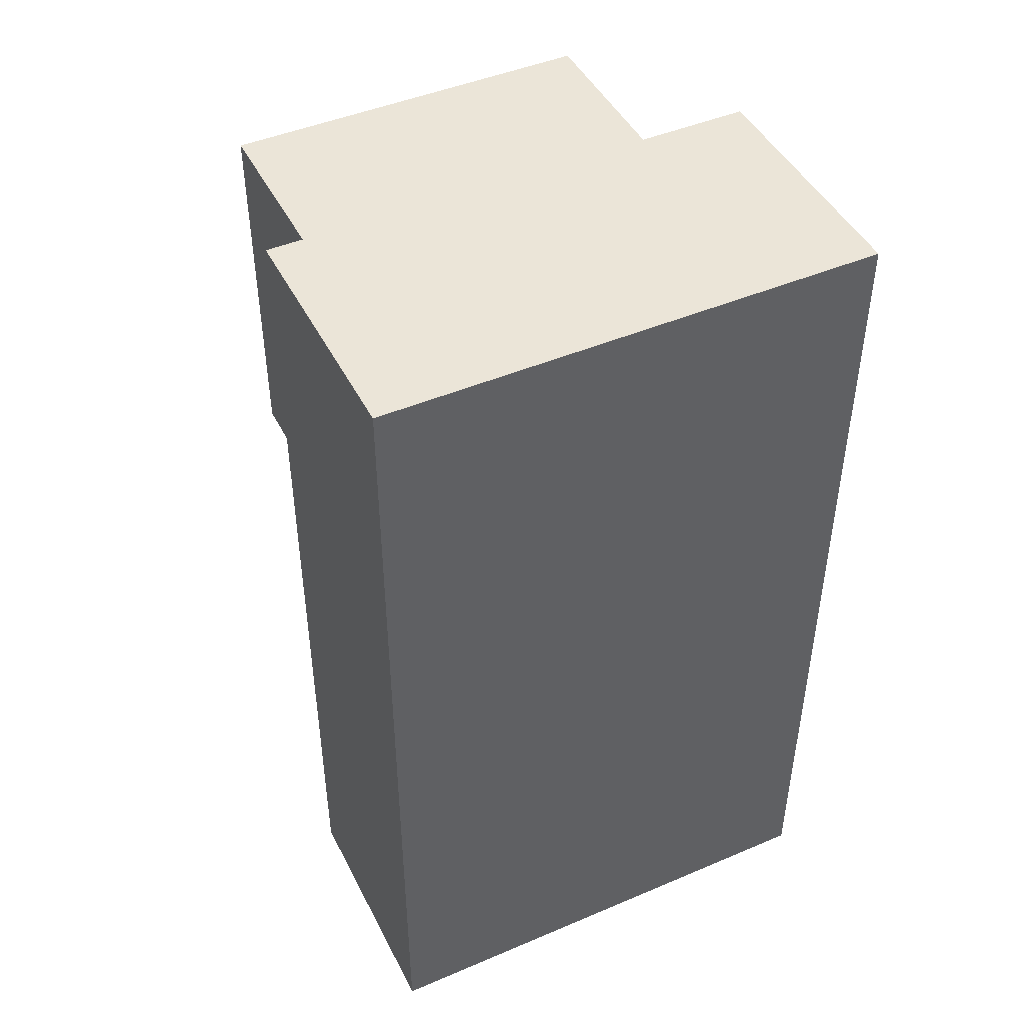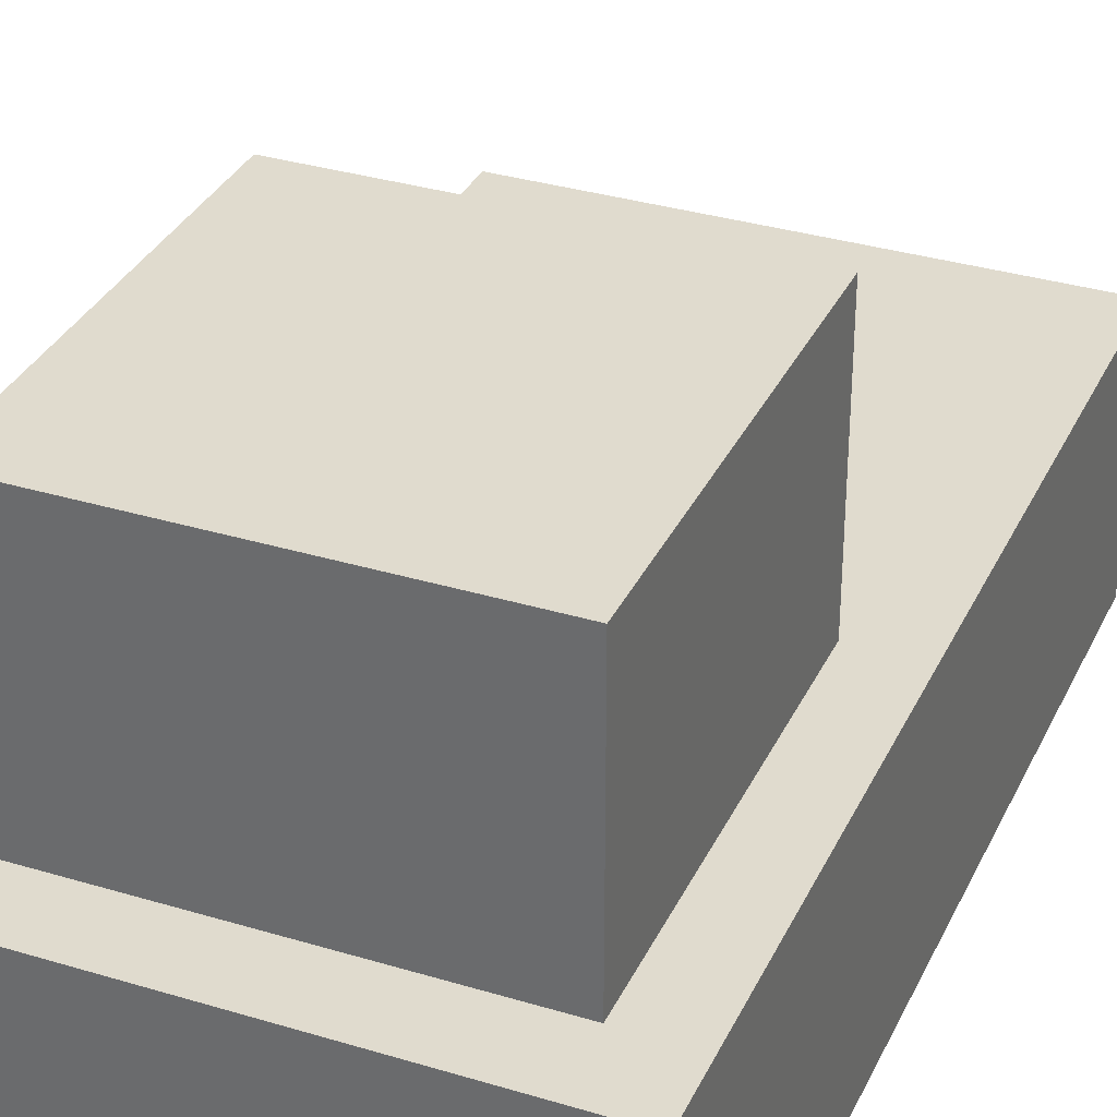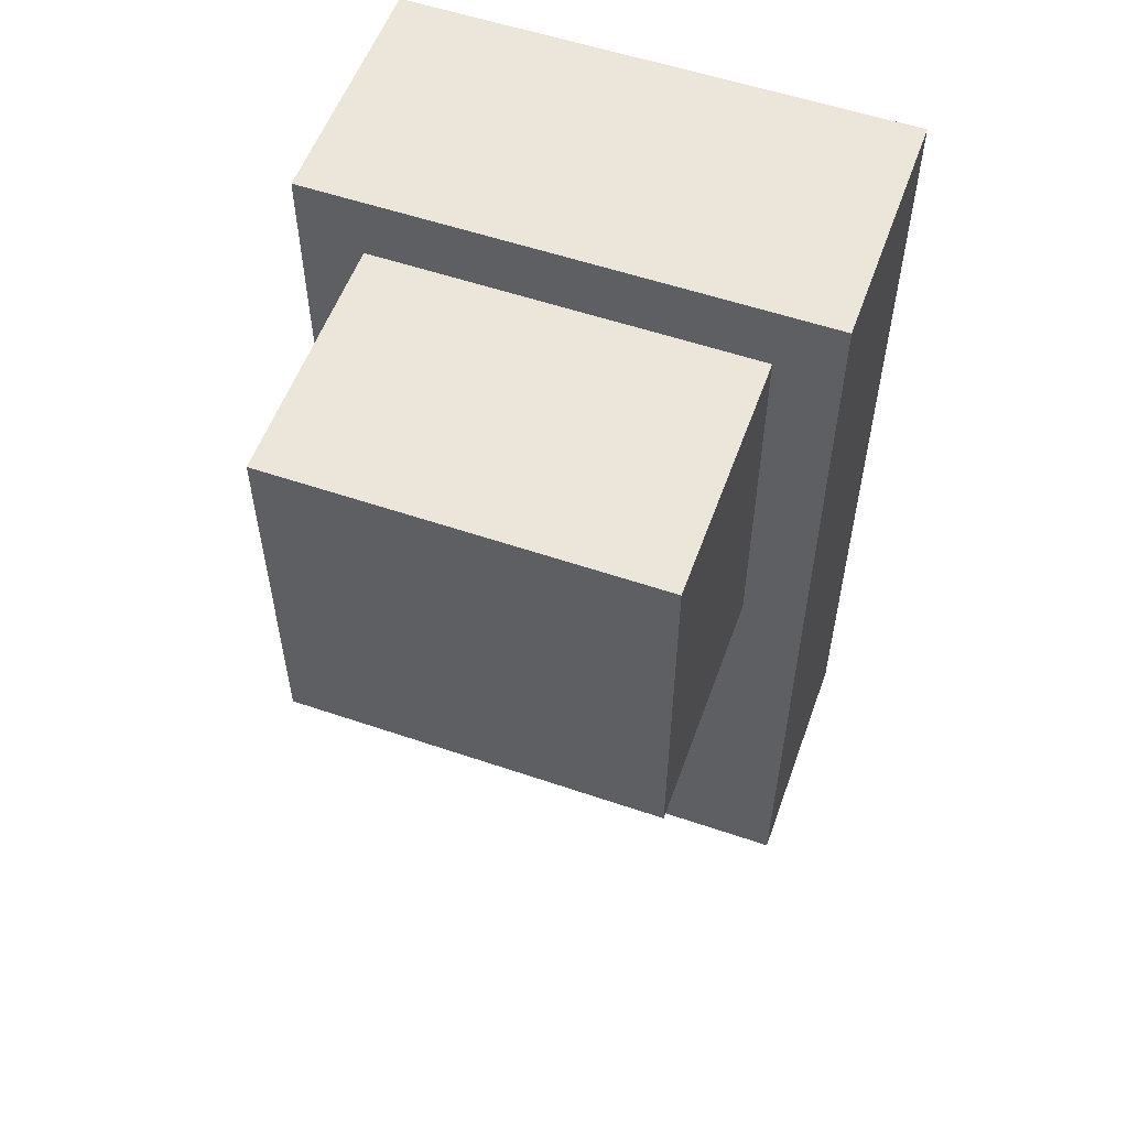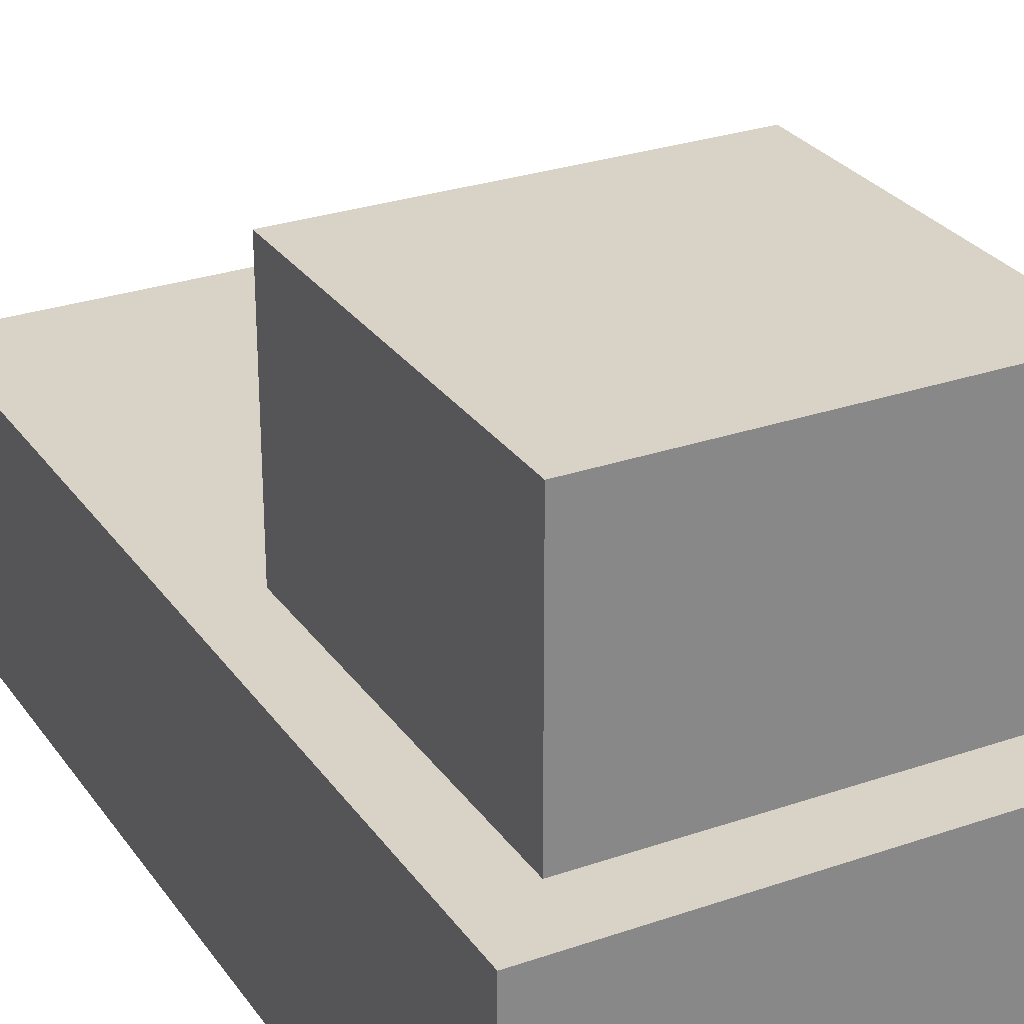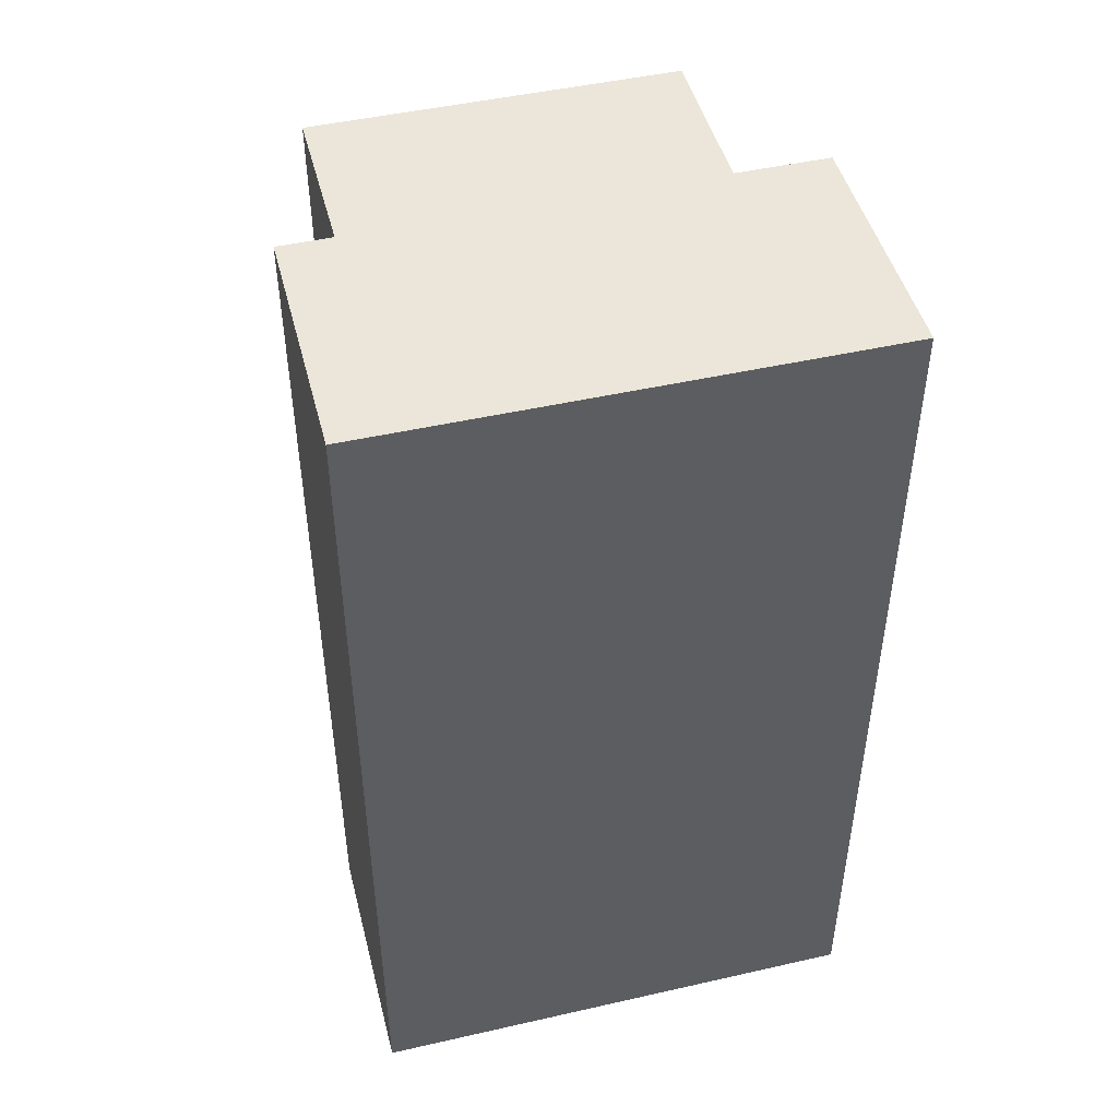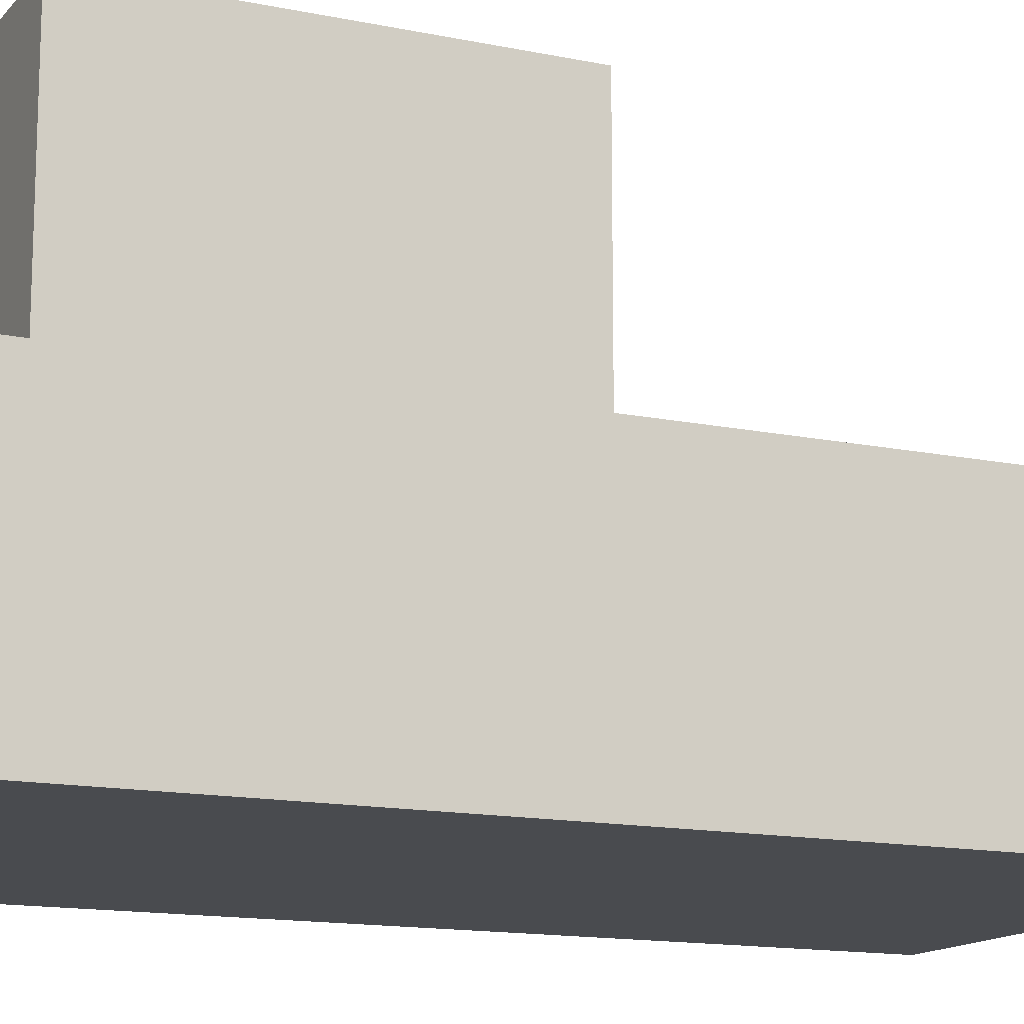
<metadata>
{"format":"obj","ext":"obj","renderer":"f3d","projection":"perspective","resolution":1024,"background":"white","views":[{"elev":46.0,"azim":-25.9,"up":"+Z"},{"elev":33.4,"azim":22.5,"up":"+Y"},{"elev":55.7,"azim":-160.3,"up":"+Z"},{"elev":27.9,"azim":-27.8,"up":"+Y"},{"elev":47.2,"azim":-14.4,"up":"+Z"},{"elev":-14.1,"azim":65.2,"up":"+Y"}]}
</metadata>
<code>
o LegR_立方体.003
v 0.1 -1.844 0.4028
v 0.1 -1.446 0.4028
v 0.1 -1.844 -1.061
v 0.1 -1.446 -1.061
v 0.8999 -1.844 0.4028
v 0.8999 -1.446 0.4028
v 0.8999 -1.844 -1.061
v 0.8999 -1.446 -1.061
v 0.1999 -1.844 -1.061
v 0.1999 -1.446 -1.061
v 0.1999 -1.844 0.4028
v 0.1999 -1.446 0.4028
v 0.8001 -1.446 -1.061
v 0.8001 -1.844 0.4028
v 0.8001 -1.844 -1.061
v 0.8001 -1.446 0.4028
v 0.1 -1.548 0.4028
v 0.1 -1.548 -1.061
v 0.8999 -1.548 -1.061
v 0.8999 -1.548 0.4028
v 0.1999 -1.548 0.4028
v 0.1999 -1.548 -1.061
v 0.8001 -1.548 0.4028
v 0.8001 -1.548 -1.061
v 0.1 -1.748 -1.061
v 0.8999 -1.748 -1.061
v 0.8999 -1.748 0.4028
v 0.1999 -1.748 0.4028
v 0.1999 -1.748 -1.061
v 0.8001 -1.748 0.4028
v 0.8001 -1.748 -1.061
v 0.1 -1.748 0.4028
v 0.1 -1.844 0.2987
v 0.1 -1.446 0.2987
v 0.8999 -1.844 0.2987
v 0.8999 -1.446 0.2987
v 0.1999 -1.446 0.2987
v 0.1999 -1.844 0.2987
v 0.8001 -1.446 0.2987
v 0.8001 -1.844 0.2987
v 0.8999 -1.548 0.2987
v 0.1 -1.548 0.2987
v 0.1 -1.748 0.2987
v 0.8999 -1.748 0.2987
v 0.1 -1.446 -0.9617
v 0.8999 -1.844 -0.9617
v 0.1 -1.548 -0.9617
v 0.1 -1.748 -0.9617
v 0.1 -1.844 -0.9617
v 0.8999 -1.446 -0.9617
v 0.1999 -1.446 -0.9617
v 0.1999 -1.844 -0.9617
v 0.8001 -1.446 -0.9617
v 0.8001 -1.844 -0.9617
v 0.8999 -1.548 -0.9617
v 0.8999 -1.748 -0.9617
v 0.1 -1.844 -0.4018
v 0.8999 -1.446 -0.4018
v 0.1999 -1.446 -0.4018
v 0.1999 -1.844 -0.4018
v 0.8001 -1.446 -0.4018
v 0.8001 -1.844 -0.4018
v 0.8999 -1.548 -0.4018
v 0.8999 -1.748 -0.4018
v 0.1 -1.446 -0.4018
v 0.8999 -1.844 -0.4018
v 0.1 -1.548 -0.4018
v 0.1 -1.748 -0.4018
v 0.1 -1.844 -0.3018
v 0.8999 -1.446 -0.3018
v 0.1999 -1.446 -0.3018
v 0.1999 -1.844 -0.3018
v 0.8001 -1.446 -0.3018
v 0.8001 -1.844 -0.3018
v 0.8999 -1.548 -0.3018
v 0.8999 -1.748 -0.3018
v 0.1 -1.446 -0.3018
v 0.8999 -1.844 -0.3018
v 0.1 -1.548 -0.3018
v 0.1 -1.748 -0.3018
v 0.3005 -1.844 -1.061
v 0.3005 -1.446 0.4028
v 0.3005 -1.446 -1.061
v 0.3005 -1.844 0.4028
v 0.3005 -1.548 -1.061
v 0.3005 -1.548 0.4028
v 0.3005 -1.748 0.4028
v 0.3005 -1.748 -1.061
v 0.3005 -1.844 0.2987
v 0.3005 -1.446 0.2987
v 0.3005 -1.446 -0.9617
v 0.3005 -1.844 -0.9617
v 0.3005 -1.446 -0.4018
v 0.3005 -1.844 -0.4018
v 0.3005 -1.446 -0.3018
v 0.3005 -1.844 -0.3018
v 0.7005 -1.446 -1.061
v 0.7005 -1.844 0.4028
v 0.7005 -1.548 -1.061
v 0.7005 -1.748 -1.061
v 0.7005 -1.446 0.2987
v 0.7005 -1.446 -0.9617
v 0.7005 -1.446 -0.4018
v 0.7005 -1.446 -0.3018
v 0.7005 -1.844 -1.061
v 0.7005 -1.446 0.4028
v 0.7005 -1.548 0.4028
v 0.7005 -1.748 0.4028
v 0.7005 -1.844 0.2987
v 0.7005 -1.844 -0.9617
v 0.7005 -1.844 -0.4018
v 0.7005 -1.844 -0.3018
v 0.1999 -1.047 -0.3018
v 0.1999 -1.047 0.2987
v 0.8001 -1.047 -0.3018
v 0.8001 -1.047 0.2987
v 0.7005 -1.047 0.2987
v 0.7005 -1.047 -0.3018
v 0.3005 -1.047 0.2987
v 0.3005 -1.047 -0.3018
v 0.7005 -1.145 -0.3018
v 0.3005 -1.145 -0.3018
v 0.8001 -1.145 0.2987
v 0.7005 -1.145 0.2987
v 0.3005 -1.145 0.2987
v 0.1999 -1.145 0.2987
v 0.8001 -1.145 -0.3018
v 0.1999 -1.145 -0.3018
v 0.1 -1.844 0.1982
v 0.8999 -1.446 0.1982
v 0.1999 -1.446 0.1982
v 0.1999 -1.844 0.1982
v 0.8001 -1.446 0.1982
v 0.8001 -1.844 0.1982
v 0.8999 -1.548 0.1982
v 0.8999 -1.748 0.1982
v 0.1 -1.446 0.1982
v 0.8999 -1.844 0.1982
v 0.1 -1.548 0.1982
v 0.1 -1.748 0.1982
v 0.3005 -1.844 0.1982
v 0.7005 -1.844 0.1982
v 0.1999 -1.047 0.1982
v 0.8001 -1.047 0.1982
v 0.3005 -1.047 0.1982
v 0.7005 -1.047 0.1982
v 0.1999 -1.145 0.1982
v 0.8001 -1.145 0.1982
v 0.1 -1.446 -0.2017
v 0.8999 -1.844 -0.2017
v 0.1 -1.548 -0.2017
v 0.1 -1.748 -0.2017
v 0.1999 -1.145 -0.2017
v 0.1 -1.844 -0.2017
v 0.8999 -1.446 -0.2017
v 0.1999 -1.446 -0.2017
v 0.1999 -1.844 -0.2017
v 0.8001 -1.446 -0.2017
v 0.8001 -1.844 -0.2017
v 0.8999 -1.548 -0.2017
v 0.8999 -1.748 -0.2017
v 0.3005 -1.844 -0.2017
v 0.7005 -1.844 -0.2017
v 0.1999 -1.047 -0.2017
v 0.8001 -1.047 -0.2017
v 0.3005 -1.047 -0.2017
v 0.7005 -1.047 -0.2017
v 0.8001 -1.145 -0.2017
v 0.7005 -1.343 -0.3018
v 0.7005 -1.343 0.2987
v 0.1999 -1.343 0.2987
v 0.1999 -1.343 -0.3018
v 0.3005 -1.343 -0.3018
v 0.8001 -1.343 0.2987
v 0.3005 -1.343 0.2987
v 0.8001 -1.343 -0.3018
v 0.8001 -1.343 0.1982
v 0.1999 -1.343 0.1982
v 0.1999 -1.343 -0.2017
v 0.8001 -1.343 -0.2017
f 45 18 47
f 13 19 24
f 36 20 41
f 12 17 21
f 40 5 14
f 34 12 37
f 37 82 90
f 38 1 33
f 82 21 86
f 4 22 18
f 6 23 20
f 39 6 36
f 40 98 109
f 97 24 99
f 99 31 100
f 20 30 27
f 18 29 25
f 86 28 87
f 21 32 28
f 41 27 44
f 24 26 31
f 47 25 48
f 48 3 49
f 31 7 15
f 44 5 35
f 28 1 11
f 87 11 84
f 25 9 3
f 27 14 5
f 100 15 105
f 136 35 138
f 32 33 1
f 17 43 32
f 135 44 136
f 134 109 142
f 133 36 130
f 129 38 33
f 125 114 126
f 137 37 131
f 138 40 134
f 130 41 135
f 2 42 17
f 8 55 19
f 7 54 15
f 4 51 10
f 10 91 83
f 9 49 3
f 13 50 8
f 15 110 105
f 19 56 26
f 26 46 7
f 68 49 57
f 67 48 68
f 65 47 67
f 77 67 79
f 79 68 80
f 80 57 69
f 50 63 55
f 46 62 54
f 45 59 51
f 51 93 91
f 52 57 49
f 53 58 50
f 54 111 110
f 55 64 56
f 56 66 46
f 152 69 154
f 151 80 152
f 149 79 151
f 58 75 63
f 66 74 62
f 65 71 59
f 59 95 93
f 60 69 57
f 61 70 58
f 62 112 111
f 63 76 64
f 64 78 66
f 94 72 60
f 93 104 103
f 92 60 52
f 91 103 102
f 81 52 9
f 83 102 97
f 123 117 124
f 132 89 38
f 29 81 9
f 108 84 98
f 107 87 108
f 22 88 29
f 10 85 22
f 89 11 38
f 106 86 107
f 90 106 101
f 101 16 39
f 16 107 23
f 23 108 30
f 30 98 14
f 122 118 121
f 97 53 13
f 102 61 53
f 103 73 61
f 111 96 94
f 110 94 92
f 105 92 81
f 142 89 141
f 88 105 81
f 85 100 88
f 83 99 85
f 109 84 89
f 143 119 145
f 145 117 146
f 146 116 144
f 127 165 168
f 126 143 147
f 121 115 127
f 124 119 125
f 128 120 122
f 172 122 173
f 170 125 175
f 169 127 176
f 171 147 178
f 176 168 180
f 173 121 169
f 174 124 170
f 175 126 171
f 177 123 174
f 178 153 179
f 147 164 153
f 148 116 123
f 167 144 165
f 166 146 167
f 164 145 166
f 163 141 162
f 162 132 157
f 34 139 42
f 42 140 43
f 43 129 33
f 155 135 160
f 150 134 159
f 156 137 131
f 157 129 154
f 158 130 155
f 159 142 163
f 160 136 161
f 161 138 150
f 76 150 78
f 75 161 76
f 74 163 112
f 73 155 70
f 72 154 69
f 71 149 156
f 78 159 74
f 70 160 75
f 96 157 72
f 112 162 96
f 113 166 120
f 120 167 118
f 118 165 115
f 153 113 128
f 179 128 172
f 180 148 177
f 168 144 148
f 137 151 139
f 139 152 140
f 140 154 129
f 158 177 133
f 156 172 71
f 131 179 156
f 133 174 39
f 90 171 37
f 39 170 101
f 95 169 104
f 73 180 158
f 37 178 131
f 104 176 73
f 101 175 90
f 71 173 95
f 45 4 18
f 13 8 19
f 36 6 20
f 12 2 17
f 40 35 5
f 34 2 12
f 37 12 82
f 38 11 1
f 82 12 21
f 4 10 22
f 6 16 23
f 39 16 6
f 40 14 98
f 97 13 24
f 99 24 31
f 20 23 30
f 18 22 29
f 86 21 28
f 21 17 32
f 41 20 27
f 24 19 26
f 47 18 25
f 48 25 3
f 31 26 7
f 44 27 5
f 28 32 1
f 87 28 11
f 25 29 9
f 27 30 14
f 100 31 15
f 136 44 35
f 32 43 33
f 17 42 43
f 135 41 44
f 134 40 109
f 133 39 36
f 129 132 38
f 125 119 114
f 137 34 37
f 138 35 40
f 130 36 41
f 2 34 42
f 8 50 55
f 7 46 54
f 4 45 51
f 10 51 91
f 9 52 49
f 13 53 50
f 15 54 110
f 19 55 56
f 26 56 46
f 68 48 49
f 67 47 48
f 65 45 47
f 77 65 67
f 79 67 68
f 80 68 57
f 50 58 63
f 46 66 62
f 45 65 59
f 51 59 93
f 52 60 57
f 53 61 58
f 54 62 111
f 55 63 64
f 56 64 66
f 152 80 69
f 151 79 80
f 149 77 79
f 58 70 75
f 66 78 74
f 65 77 71
f 59 71 95
f 60 72 69
f 61 73 70
f 62 74 112
f 63 75 76
f 64 76 78
f 94 96 72
f 93 95 104
f 92 94 60
f 91 93 103
f 81 92 52
f 83 91 102
f 123 116 117
f 132 141 89
f 29 88 81
f 108 87 84
f 107 86 87
f 22 85 88
f 10 83 85
f 89 84 11
f 106 82 86
f 90 82 106
f 101 106 16
f 16 106 107
f 23 107 108
f 30 108 98
f 122 120 118
f 97 102 53
f 102 103 61
f 103 104 73
f 111 112 96
f 110 111 94
f 105 110 92
f 142 109 89
f 88 100 105
f 85 99 100
f 83 97 99
f 109 98 84
f 143 114 119
f 145 119 117
f 146 117 116
f 127 115 165
f 126 114 143
f 121 118 115
f 124 117 119
f 128 113 120
f 172 128 122
f 170 124 125
f 169 121 127
f 171 126 147
f 176 127 168
f 173 122 121
f 174 123 124
f 175 125 126
f 177 148 123
f 178 147 153
f 147 143 164
f 148 144 116
f 167 146 144
f 166 145 146
f 164 143 145
f 163 142 141
f 162 141 132
f 34 137 139
f 42 139 140
f 43 140 129
f 155 130 135
f 150 138 134
f 156 149 137
f 157 132 129
f 158 133 130
f 159 134 142
f 160 135 136
f 161 136 138
f 76 161 150
f 75 160 161
f 74 159 163
f 73 158 155
f 72 157 154
f 71 77 149
f 78 150 159
f 70 155 160
f 96 162 157
f 112 163 162
f 113 164 166
f 120 166 167
f 118 167 165
f 153 164 113
f 179 153 128
f 180 168 148
f 168 165 144
f 137 149 151
f 139 151 152
f 140 152 154
f 158 180 177
f 156 179 172
f 131 178 179
f 133 177 174
f 90 175 171
f 39 174 170
f 95 173 169
f 73 176 180
f 37 171 178
f 104 169 176
f 101 170 175
f 71 172 173

</code>
